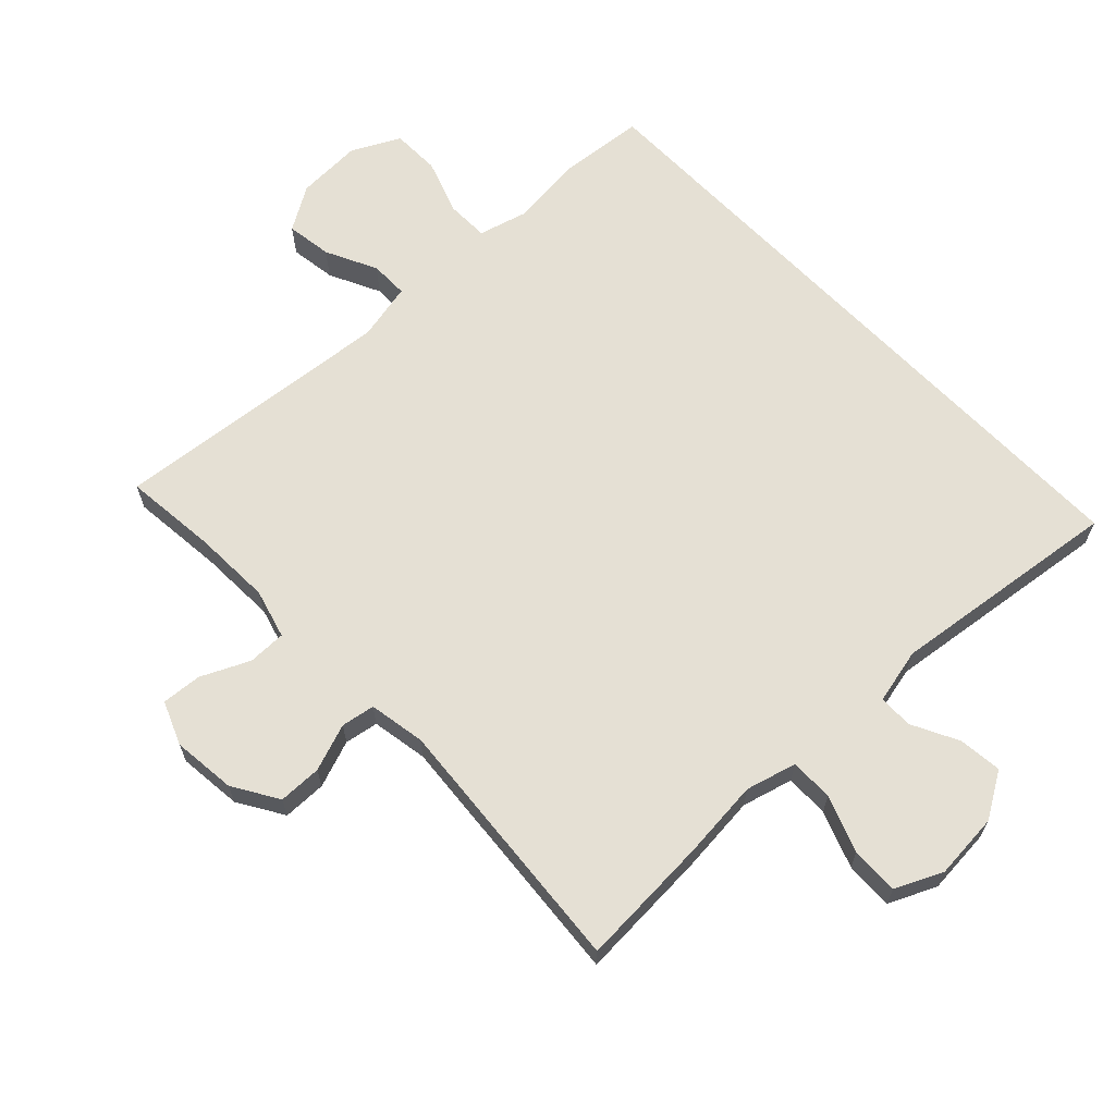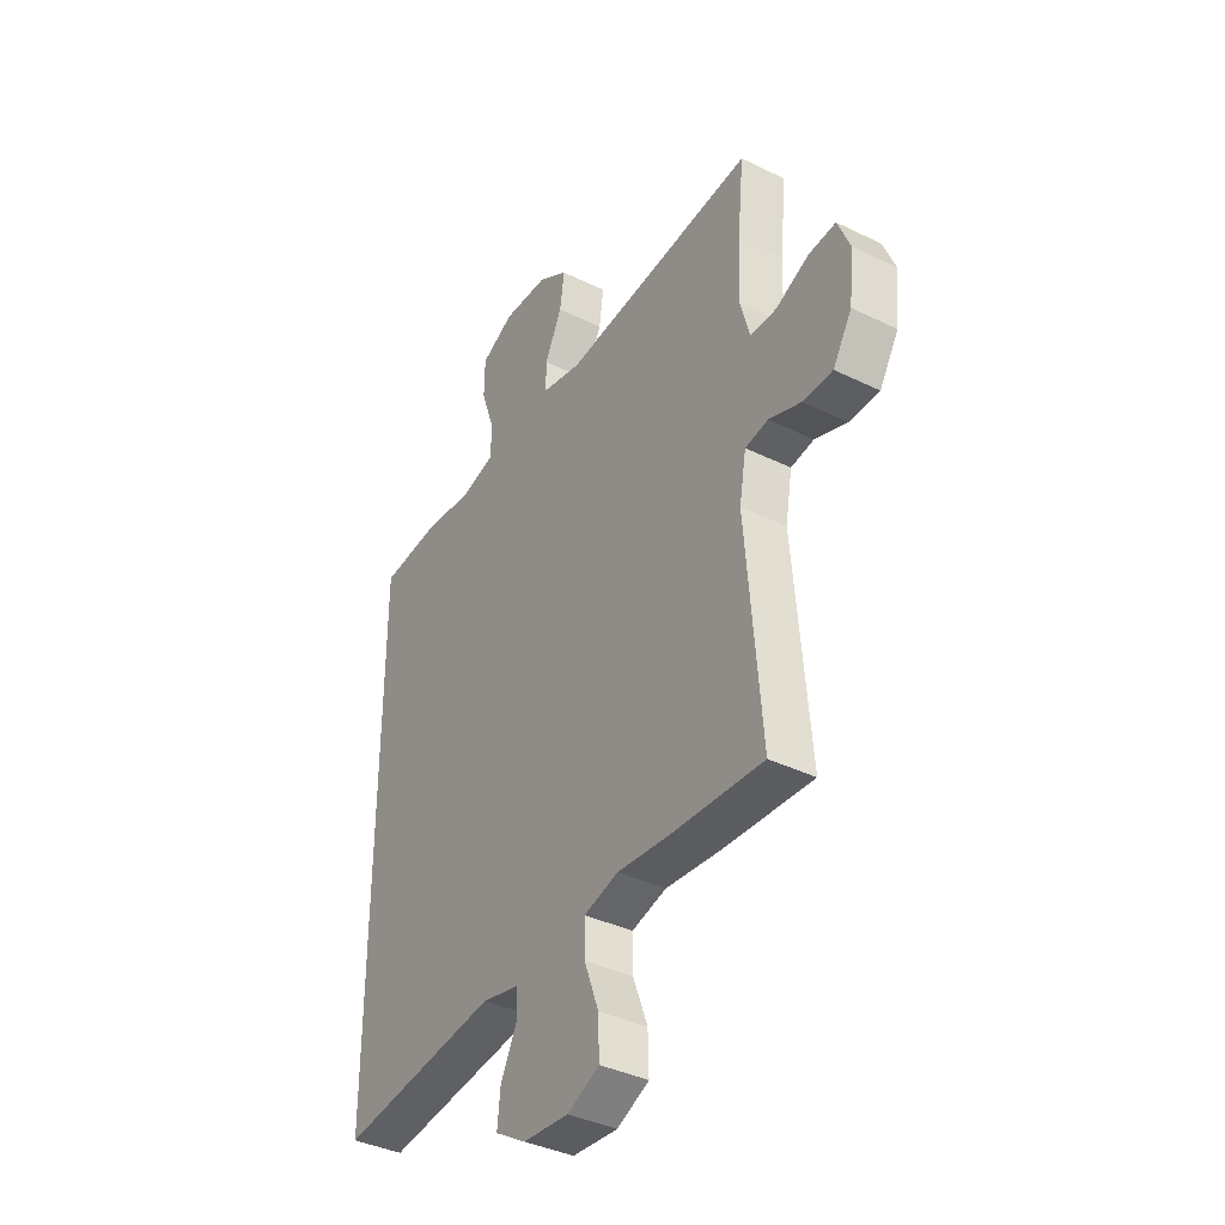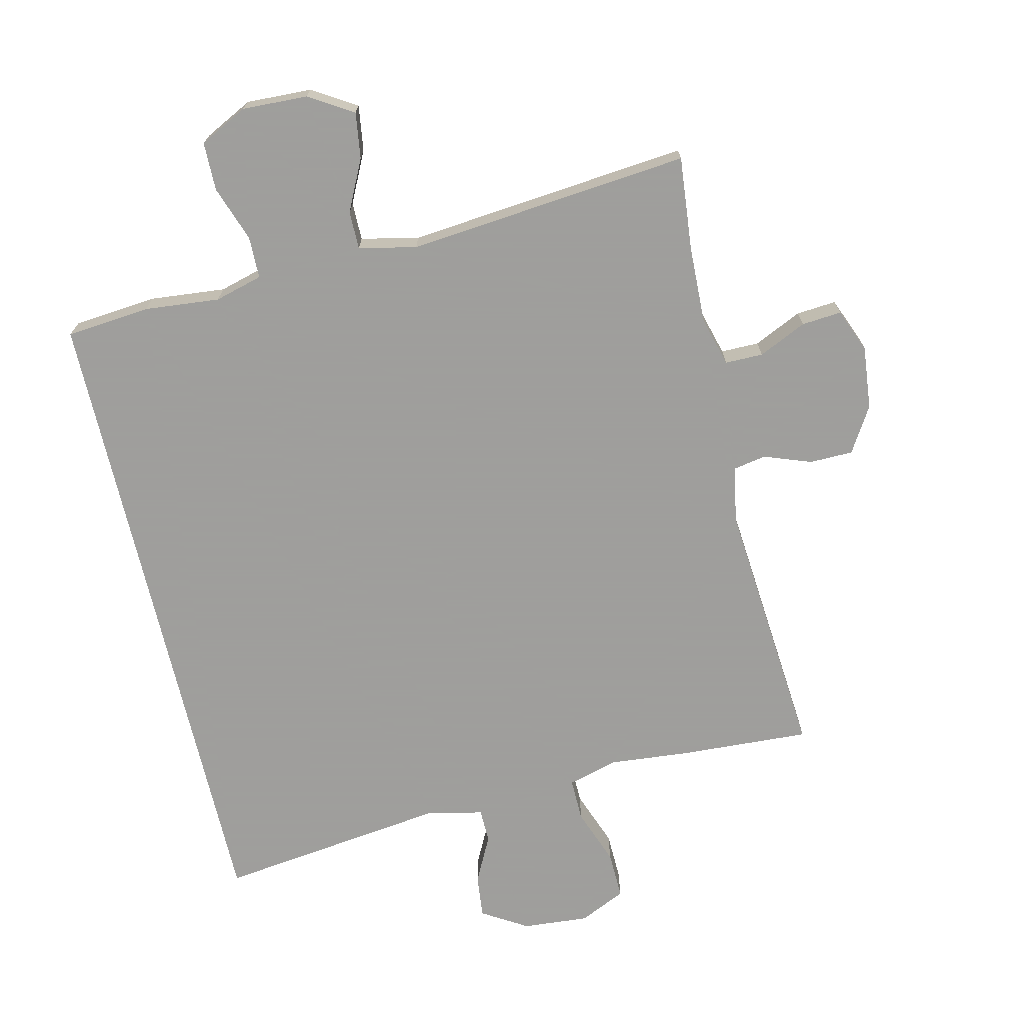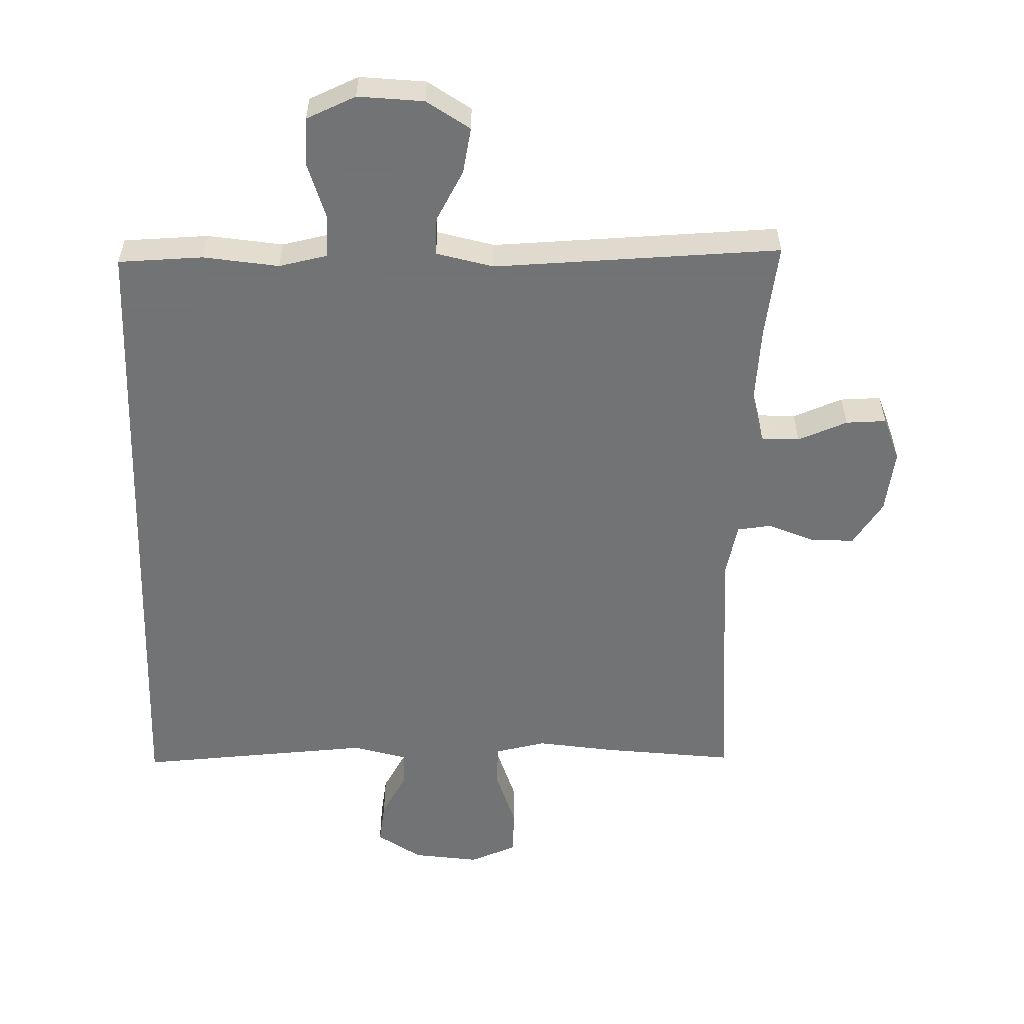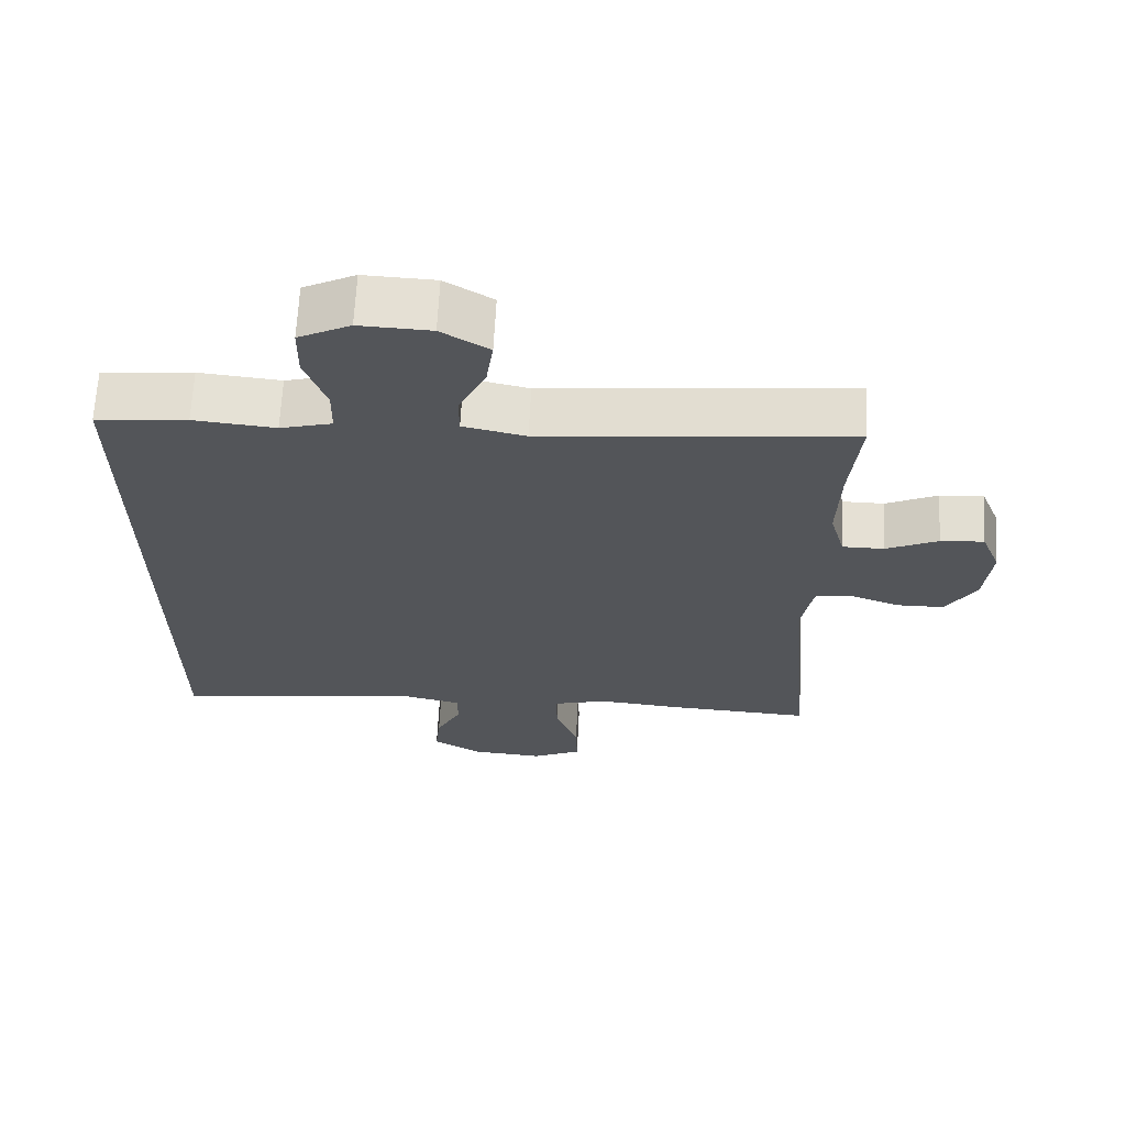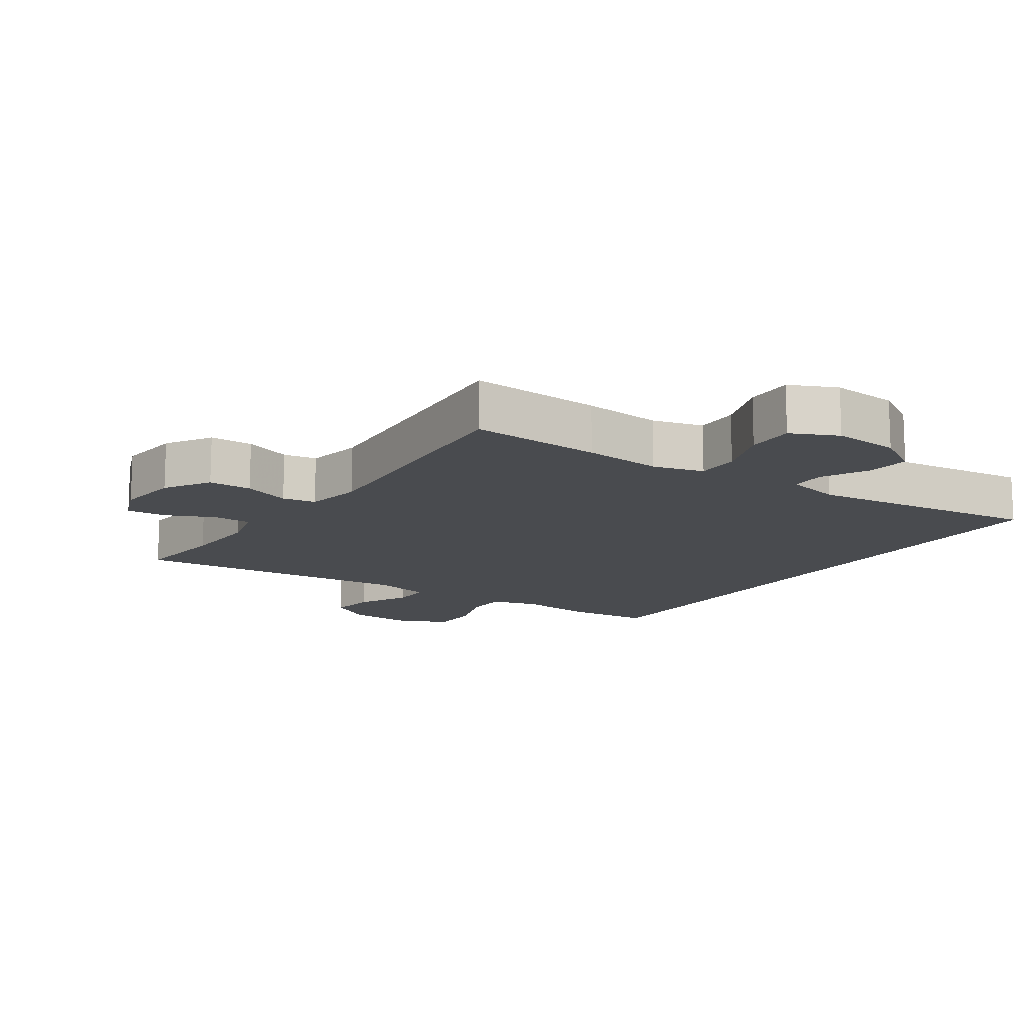
<metadata>
{"format":"obj","ext":"obj","renderer":"f3d","projection":"perspective","resolution":1024,"background":"white","views":[{"elev":65.2,"azim":136.2,"up":"+Y"},{"elev":-38.1,"azim":58.0,"up":"+Z"},{"elev":-71.1,"azim":13.2,"up":"+Y"},{"elev":-55.7,"azim":-1.9,"up":"+Y"},{"elev":65.8,"azim":3.0,"up":"+Z"},{"elev":-13.8,"azim":145.5,"up":"+Y"}]}
</metadata>
<code>
v 0.5 0.07 -0.5
v 0.299 0.07 -0.489
v 0.179 0.07 -0.478
v 0.102 0.07 -0.499
v 0.103 0.07 -0.565
v 0.135 0.07 -0.651
v 0.137 0.07 -0.724
v 0.066 0.07 -0.757
v -0.035 0.07 -0.749
v -0.104 0.07 -0.707
v -0.097 0.07 -0.641
v -0.061 0.07 -0.57
v -0.062 0.07 -0.518
v -0.146 0.07 -0.499
v -0.5 0.07 -0.544
v -0.5 0.07 0.447
v -0.372 0.07 0.459
v -0.257 0.07 0.448
v -0.184 0.07 0.468
v -0.183 0.07 0.532
v -0.213 0.07 0.617
v -0.212 0.07 0.691
v -0.139 0.07 0.728
v -0.039 0.07 0.724
v 0.028 0.07 0.683
v 0.018 0.07 0.613
v -0.02 0.07 0.535
v -0.02 0.07 0.477
v 0.068 0.07 0.458
v 0.5 0.07 0.5
v 0.486 0.07 0.358
v 0.482 0.07 0.239
v 0.503 0.07 0.164
v 0.561 0.07 0.164
v 0.634 0.07 0.198
v 0.695 0.07 0.203
v 0.722 0.07 0.137
v 0.712 0.07 0.04
v 0.67 0.07 -0.029
v 0.604 0.07 -0.03
v 0.532 0.07 -0.004
v 0.481 0.07 -0.013
v 0.466 0.07 -0.099
v 0.5 0 -0.5
v 0.299 0 -0.489
v 0.179 0 -0.478
v 0.102 0 -0.499
v 0.103 0 -0.565
v 0.135 0 -0.651
v 0.137 0 -0.724
v 0.066 0 -0.757
v -0.035 0 -0.749
v -0.104 0 -0.707
v -0.097 0 -0.641
v -0.061 0 -0.57
v -0.062 0 -0.518
v -0.146 0 -0.499
v -0.5 0 -0.544
v -0.5 0 0.447
v -0.372 0 0.459
v -0.257 0 0.448
v -0.184 0 0.468
v -0.183 0 0.532
v -0.213 0 0.617
v -0.212 0 0.691
v -0.139 0 0.728
v -0.039 0 0.724
v 0.028 0 0.683
v 0.018 0 0.613
v -0.02 0 0.535
v -0.02 0 0.477
v 0.068 0 0.458
v 0.5 0 0.5
v 0.486 0 0.358
v 0.482 0 0.239
v 0.503 0 0.164
v 0.561 0 0.164
v 0.634 0 0.198
v 0.695 0 0.203
v 0.722 0 0.137
v 0.712 0 0.04
v 0.67 0 -0.029
v 0.604 0 -0.03
v 0.532 0 -0.004
v 0.481 0 -0.013
v 0.466 0 -0.099
f 38 39 40 41
f 38 41 42
f 37 38 42
f 34 35 36 37
f 33 34 37 42
f 32 33 42 43
f 29 30 31
f 28 29 31 32
f 24 25 26 27
f 24 27 28
f 23 24 28
f 20 21 22 23
f 19 20 23 28
f 18 19 28 32
f 14 15 16 17
f 13 14 17 18
f 9 10 11 12
f 9 12 13
f 8 9 13
f 5 6 7 8
f 4 5 8 13
f 3 4 13 18
f 43 1 2 3
f 3 18 32 43
f 84 83 82 81
f 85 84 81
f 85 81 80
f 80 79 78 77
f 85 80 77 76
f 86 85 76 75
f 74 73 72
f 75 74 72 71
f 70 69 68 67
f 71 70 67
f 71 67 66
f 66 65 64 63
f 71 66 63 62
f 75 71 62 61
f 60 59 58 57
f 61 60 57 56
f 55 54 53 52
f 56 55 52
f 56 52 51
f 51 50 49 48
f 56 51 48 47
f 61 56 47 46
f 46 45 44 86
f 86 75 61 46
f 1 44 45 2
f 2 45 46 3
f 3 46 47 4
f 4 47 48 5
f 5 48 49 6
f 6 49 50 7
f 7 50 51 8
f 8 51 52 9
f 9 52 53 10
f 10 53 54 11
f 11 54 55 12
f 12 55 56 13
f 13 56 57 14
f 14 57 58 15
f 15 58 59 16
f 16 59 60 17
f 17 60 61 18
f 18 61 62 19
f 19 62 63 20
f 20 63 64 21
f 21 64 65 22
f 22 65 66 23
f 23 66 67 24
f 24 67 68 25
f 25 68 69 26
f 26 69 70 27
f 27 70 71 28
f 28 71 72 29
f 29 72 73 30
f 30 73 74 31
f 31 74 75 32
f 32 75 76 33
f 33 76 77 34
f 34 77 78 35
f 35 78 79 36
f 36 79 80 37
f 37 80 81 38
f 38 81 82 39
f 39 82 83 40
f 40 83 84 41
f 41 84 85 42
f 42 85 86 43
f 43 86 44 1

</code>
